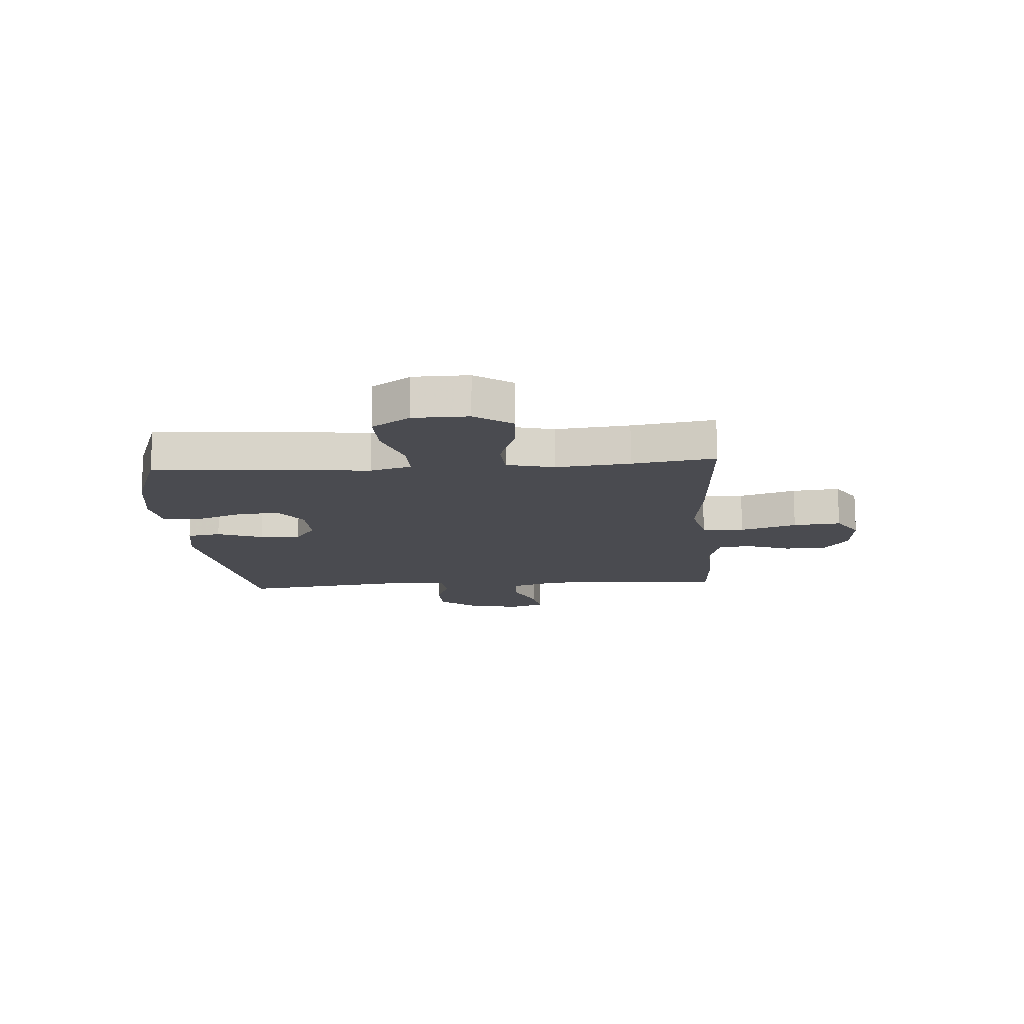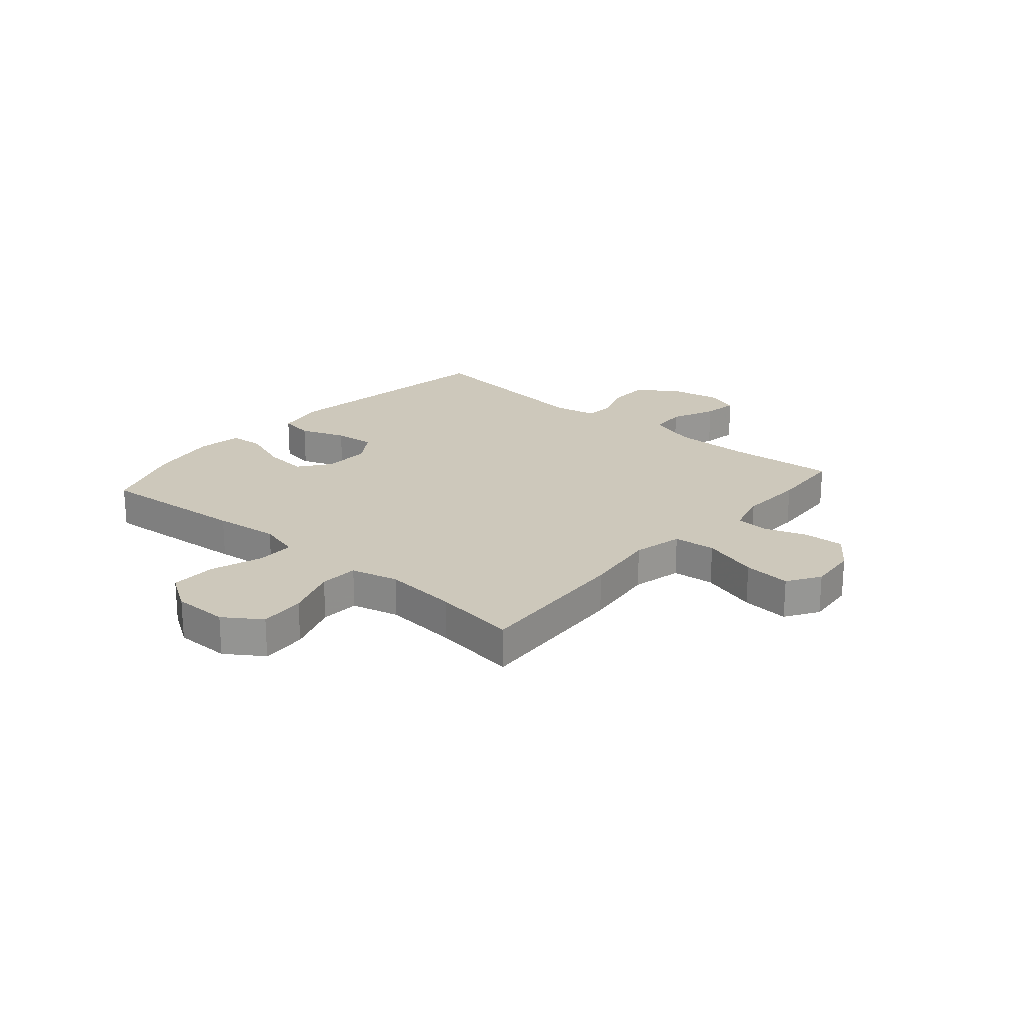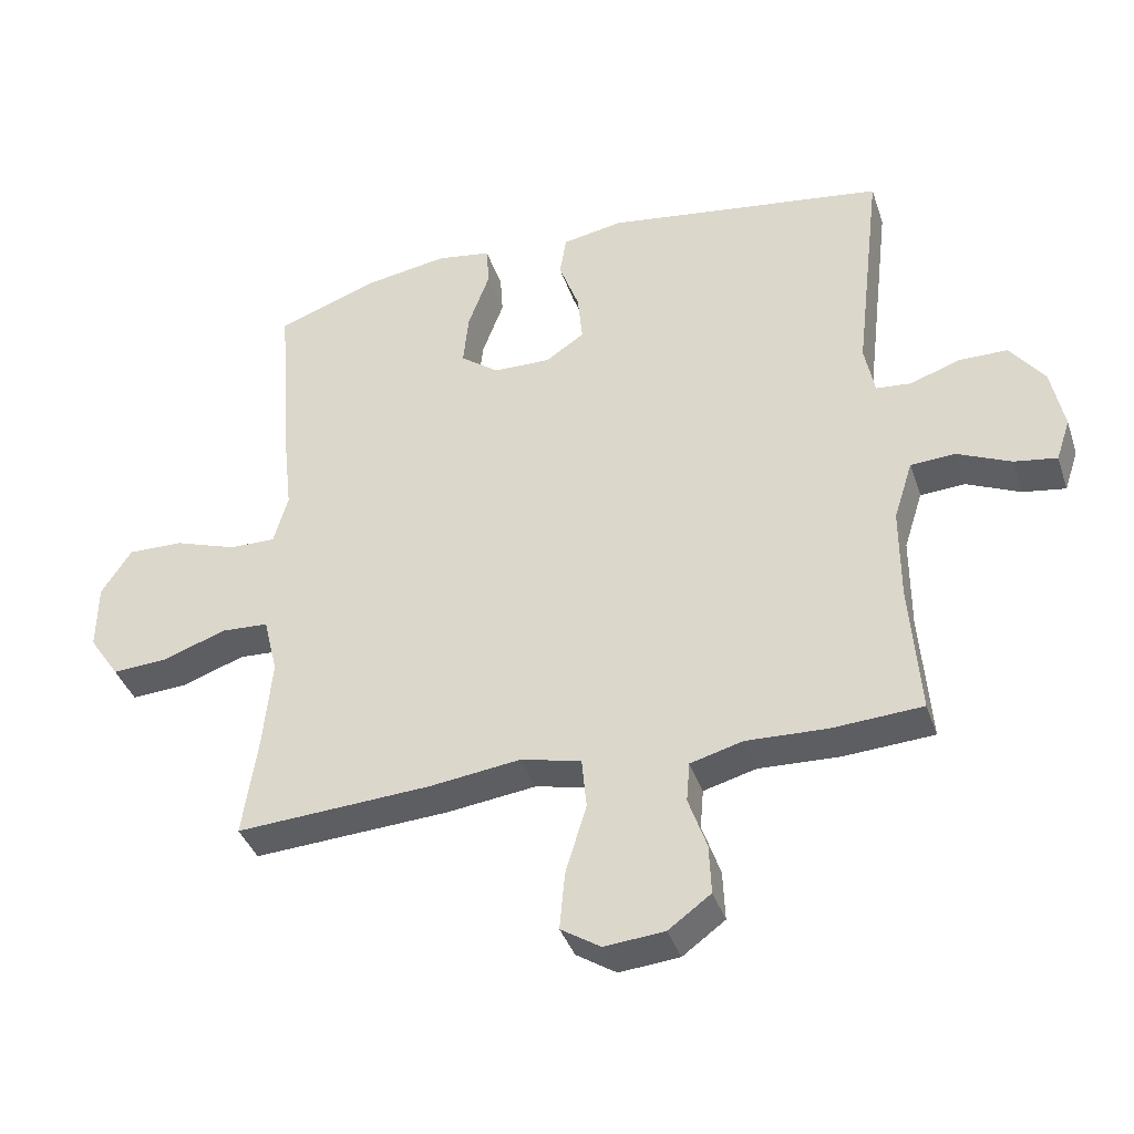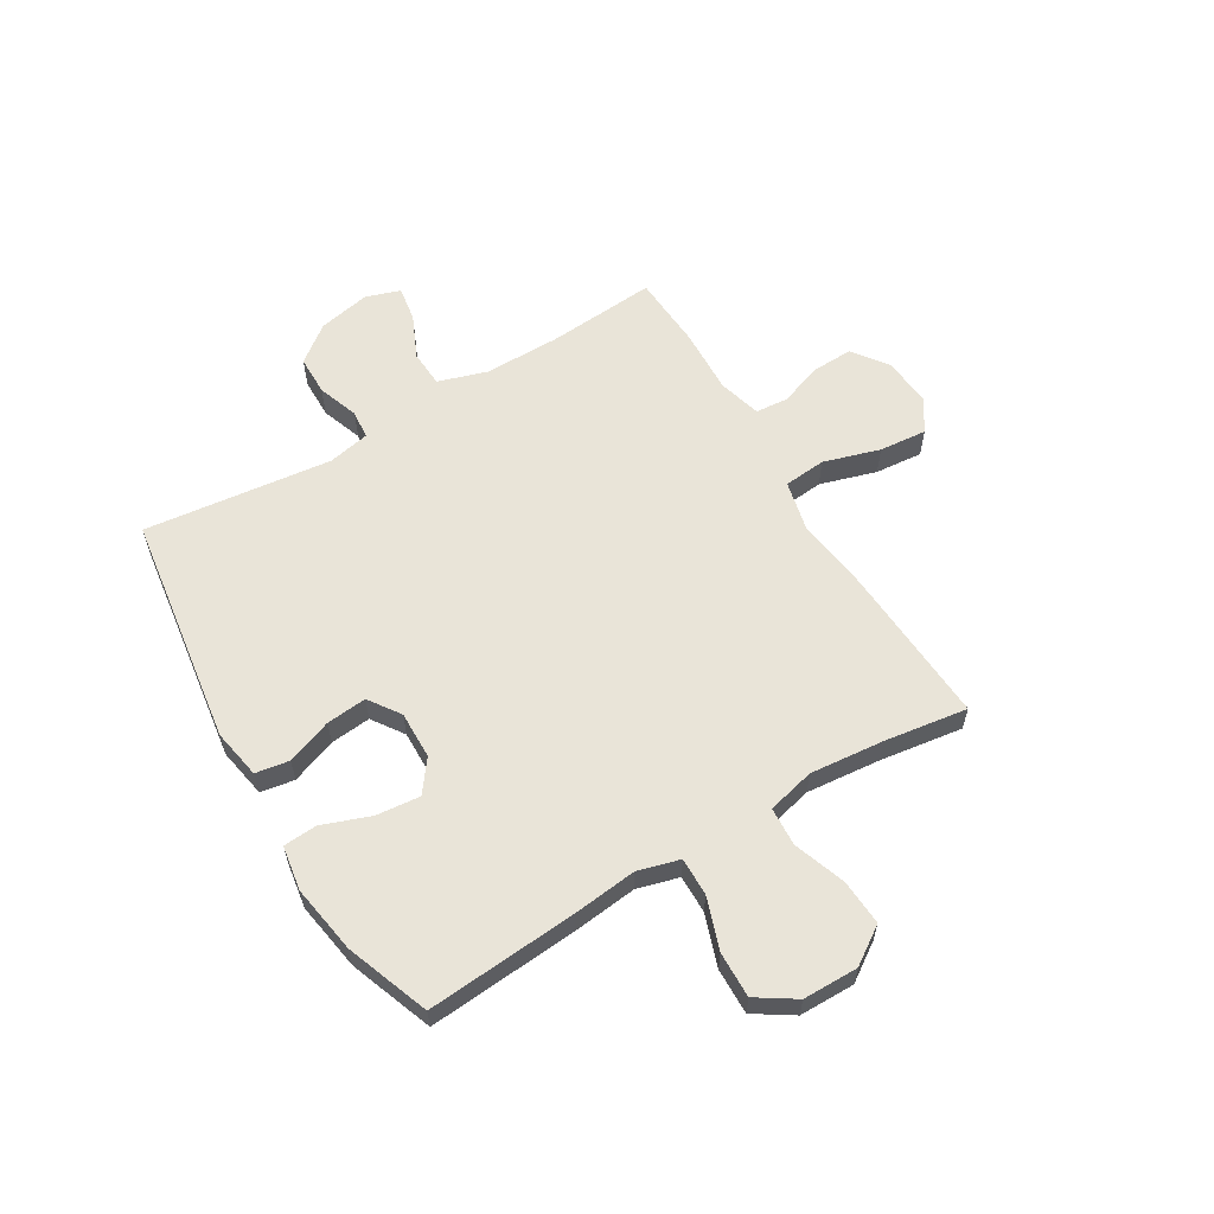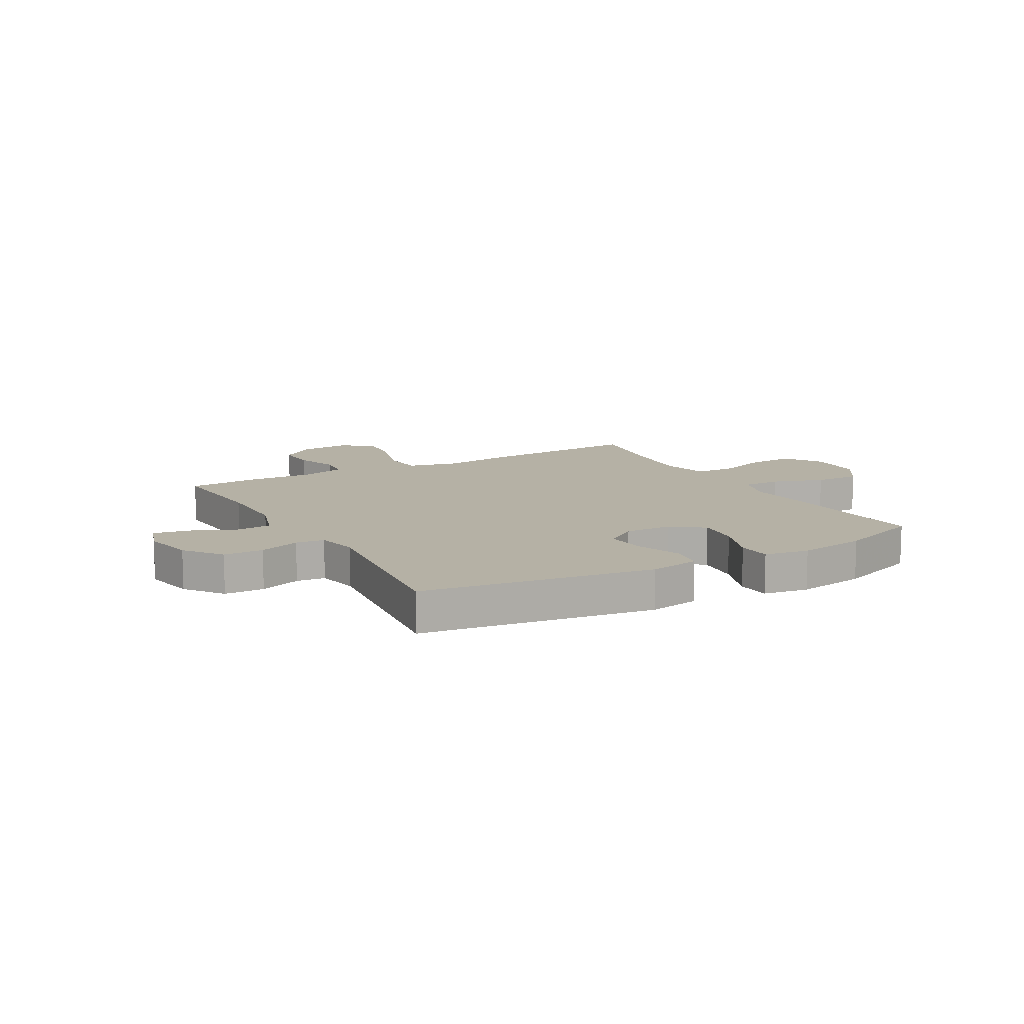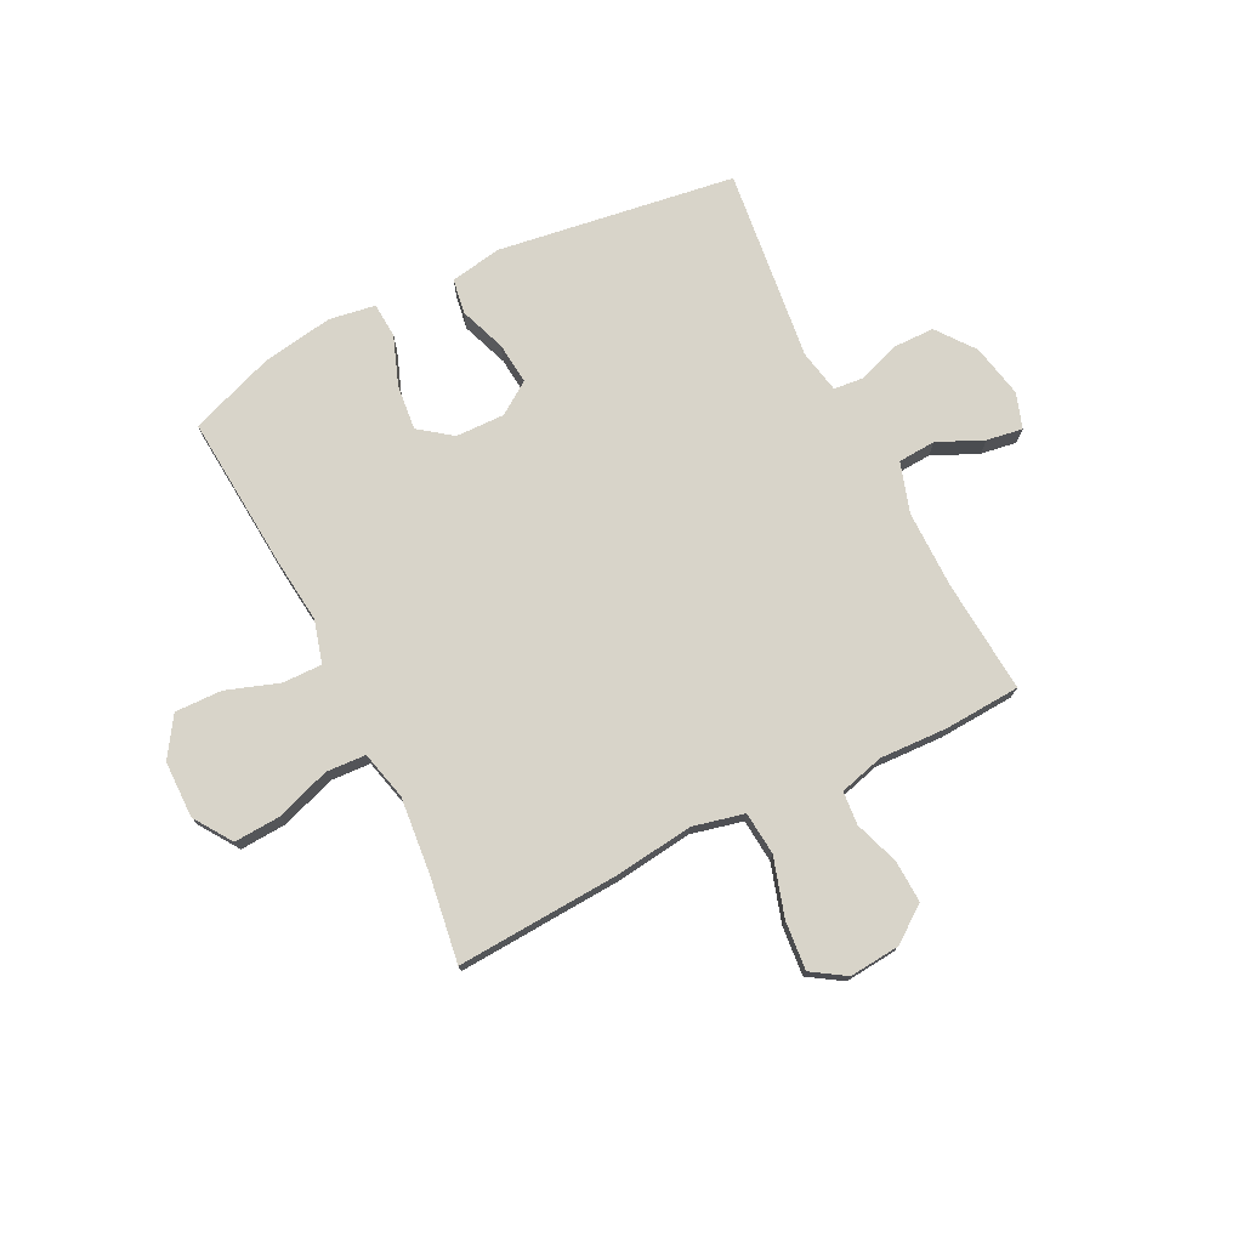
<metadata>
{"format":"obj","ext":"obj","renderer":"f3d","projection":"perspective","resolution":1024,"background":"white","views":[{"elev":-14.4,"azim":94.2,"up":"+Y"},{"elev":21.9,"azim":130.6,"up":"+Y"},{"elev":-38.8,"azim":-162.2,"up":"+Z"},{"elev":59.8,"azim":59.0,"up":"+Y"},{"elev":11.9,"azim":-29.3,"up":"+Y"},{"elev":75.1,"azim":153.4,"up":"+Y"}]}
</metadata>
<code>
v 0.5 0.07 0.5
v 0.479 0.07 0.229
v 0.466 0.07 0.112
v 0.487 0.07 0.037
v 0.556 0.07 0.038
v 0.649 0.07 0.07
v 0.732 0.07 0.072
v 0.777 0.07 0.003
v 0.778 0.07 -0.097
v 0.733 0.07 -0.164
v 0.65 0.07 -0.159
v 0.556 0.07 -0.126
v 0.486 0.07 -0.13
v 0.465 0.07 -0.216
v 0.478 0.07 -0.35
v 0.5 0.07 -0.5
v 0.21 0.07 -0.483
v 0.075 0.07 -0.466
v -0.015 0.07 -0.487
v -0.022 0.07 -0.563
v 0.009 0.07 -0.665
v 0.017 0.07 -0.751
v -0.042 0.07 -0.789
v -0.131 0.07 -0.781
v -0.194 0.07 -0.735
v -0.191 0.07 -0.661
v -0.164 0.07 -0.583
v -0.169 0.07 -0.524
v -0.247 0.07 -0.503
v -0.366 0.07 -0.508
v -0.5 0.07 -0.5
v -0.485 0.07 -0.301
v -0.485 0.07 -0.164
v -0.513 0.07 -0.076
v -0.579 0.07 -0.072
v -0.659 0.07 -0.108
v -0.722 0.07 -0.118
v -0.743 0.07 -0.056
v -0.724 0.07 0.038
v -0.673 0.07 0.105
v -0.601 0.07 0.106
v -0.527 0.07 0.08
v -0.475 0.07 0.085
v -0.46 0.07 0.161
v -0.5 0.07 0.5
v -0.082 0.07 0.561
v 0.008 0.07 0.545
v 0.018 0.07 0.484
v -0.012 0.07 0.402
v -0.019 0.07 0.329
v 0.038 0.07 0.29
v 0.124 0.07 0.292
v 0.181 0.07 0.335
v 0.173 0.07 0.414
v 0.141 0.07 0.501
v 0.145 0.07 0.562
v 0.226 0.07 0.575
v 0.35 0.07 0.555
v 0.5 0 0.5
v 0.479 0 0.229
v 0.466 0 0.112
v 0.487 0 0.037
v 0.556 0 0.038
v 0.649 0 0.07
v 0.732 0 0.072
v 0.777 0 0.003
v 0.778 0 -0.097
v 0.733 0 -0.164
v 0.65 0 -0.159
v 0.556 0 -0.126
v 0.486 0 -0.13
v 0.465 0 -0.216
v 0.478 0 -0.35
v 0.5 0 -0.5
v 0.21 0 -0.483
v 0.075 0 -0.466
v -0.015 0 -0.487
v -0.022 0 -0.563
v 0.009 0 -0.665
v 0.017 0 -0.751
v -0.042 0 -0.789
v -0.131 0 -0.781
v -0.194 0 -0.735
v -0.191 0 -0.661
v -0.164 0 -0.583
v -0.169 0 -0.524
v -0.247 0 -0.503
v -0.366 0 -0.508
v -0.5 0 -0.5
v -0.485 0 -0.301
v -0.485 0 -0.164
v -0.513 0 -0.076
v -0.579 0 -0.072
v -0.659 0 -0.108
v -0.722 0 -0.118
v -0.743 0 -0.056
v -0.724 0 0.038
v -0.673 0 0.105
v -0.601 0 0.106
v -0.527 0 0.08
v -0.475 0 0.085
v -0.46 0 0.161
v -0.5 0 0.5
v -0.082 0 0.561
v 0.008 0 0.545
v 0.018 0 0.484
v -0.012 0 0.402
v -0.019 0 0.329
v 0.038 0 0.29
v 0.124 0 0.292
v 0.181 0 0.335
v 0.173 0 0.414
v 0.141 0 0.501
v 0.145 0 0.562
v 0.226 0 0.575
v 0.35 0 0.555
f 54 55 56 57
f 53 54 57 58
f 46 47 48 49
f 44 45 46 49
f 43 44 49 50
f 39 40 41 42
f 39 42 43
f 38 39 43
f 35 36 37 38
f 34 35 38 43
f 33 34 43 50
f 29 30 31 32
f 28 29 32 33
f 24 25 26 27
f 24 27 28
f 23 24 28
f 20 21 22 23
f 20 23 28
f 19 20 28 33
f 15 16 17 18
f 14 15 18 19
f 13 14 19 33
f 9 10 11 12
f 5 6 7 8
f 4 5 8 9
f 58 1 2 3
f 53 58 3
f 52 53 3 4
f 51 52 4
f 13 33 50 51
f 13 51 4
f 4 9 12 13
f 115 114 113 112
f 116 115 112 111
f 107 106 105 104
f 107 104 103 102
f 108 107 102 101
f 100 99 98 97
f 101 100 97
f 101 97 96
f 96 95 94 93
f 101 96 93 92
f 108 101 92 91
f 90 89 88 87
f 91 90 87 86
f 85 84 83 82
f 86 85 82
f 86 82 81
f 81 80 79 78
f 86 81 78
f 91 86 78 77
f 76 75 74 73
f 77 76 73 72
f 91 77 72 71
f 70 69 68 67
f 66 65 64 63
f 67 66 63 62
f 61 60 59 116
f 61 116 111
f 62 61 111 110
f 62 110 109
f 109 108 91 71
f 62 109 71
f 71 70 67 62
f 1 59 60 2
f 2 60 61 3
f 3 61 62 4
f 4 62 63 5
f 5 63 64 6
f 6 64 65 7
f 7 65 66 8
f 8 66 67 9
f 9 67 68 10
f 10 68 69 11
f 11 69 70 12
f 12 70 71 13
f 13 71 72 14
f 14 72 73 15
f 15 73 74 16
f 16 74 75 17
f 17 75 76 18
f 18 76 77 19
f 19 77 78 20
f 20 78 79 21
f 21 79 80 22
f 22 80 81 23
f 23 81 82 24
f 24 82 83 25
f 25 83 84 26
f 26 84 85 27
f 27 85 86 28
f 28 86 87 29
f 29 87 88 30
f 30 88 89 31
f 31 89 90 32
f 32 90 91 33
f 33 91 92 34
f 34 92 93 35
f 35 93 94 36
f 36 94 95 37
f 37 95 96 38
f 38 96 97 39
f 39 97 98 40
f 40 98 99 41
f 41 99 100 42
f 42 100 101 43
f 43 101 102 44
f 44 102 103 45
f 45 103 104 46
f 46 104 105 47
f 47 105 106 48
f 48 106 107 49
f 49 107 108 50
f 50 108 109 51
f 51 109 110 52
f 52 110 111 53
f 53 111 112 54
f 54 112 113 55
f 55 113 114 56
f 56 114 115 57
f 57 115 116 58
f 58 116 59 1

</code>
